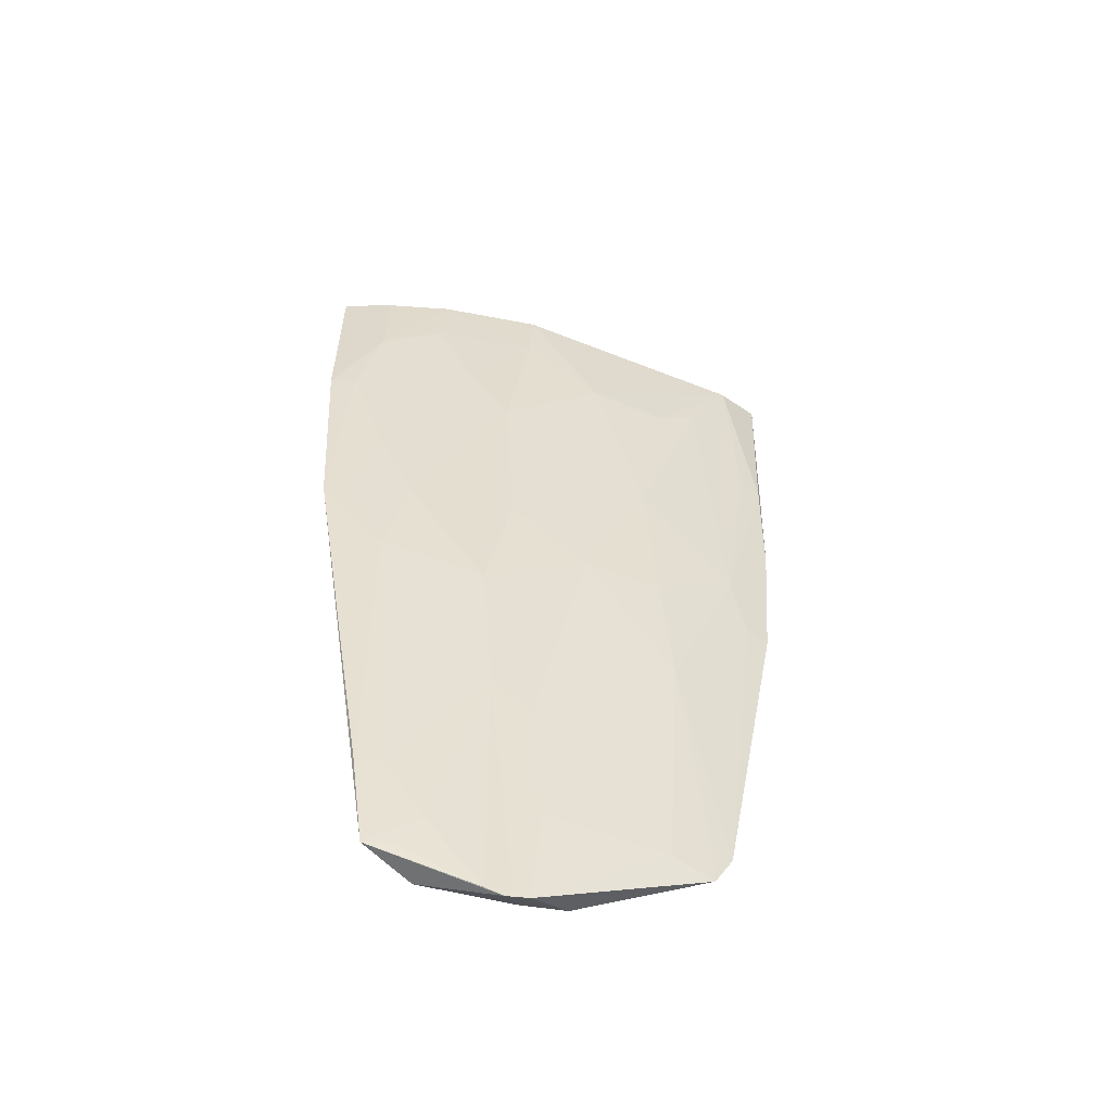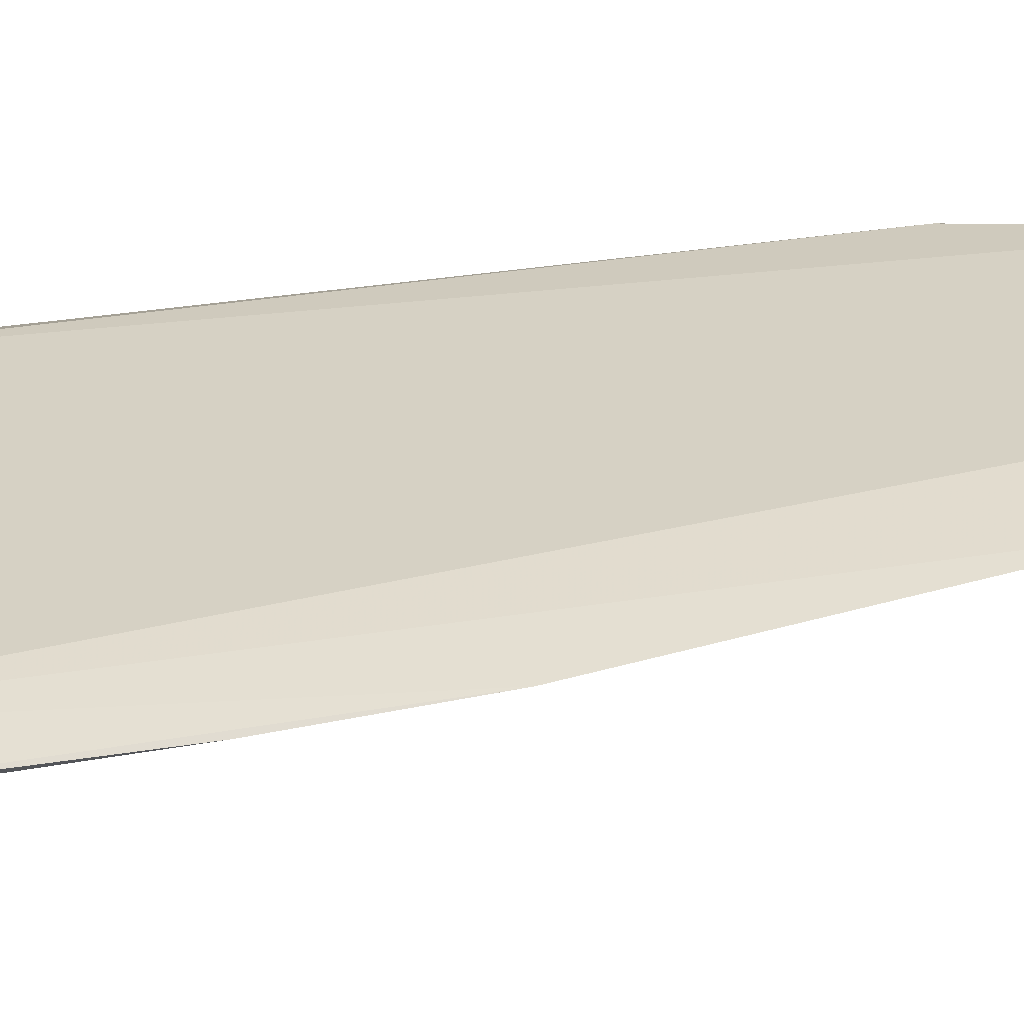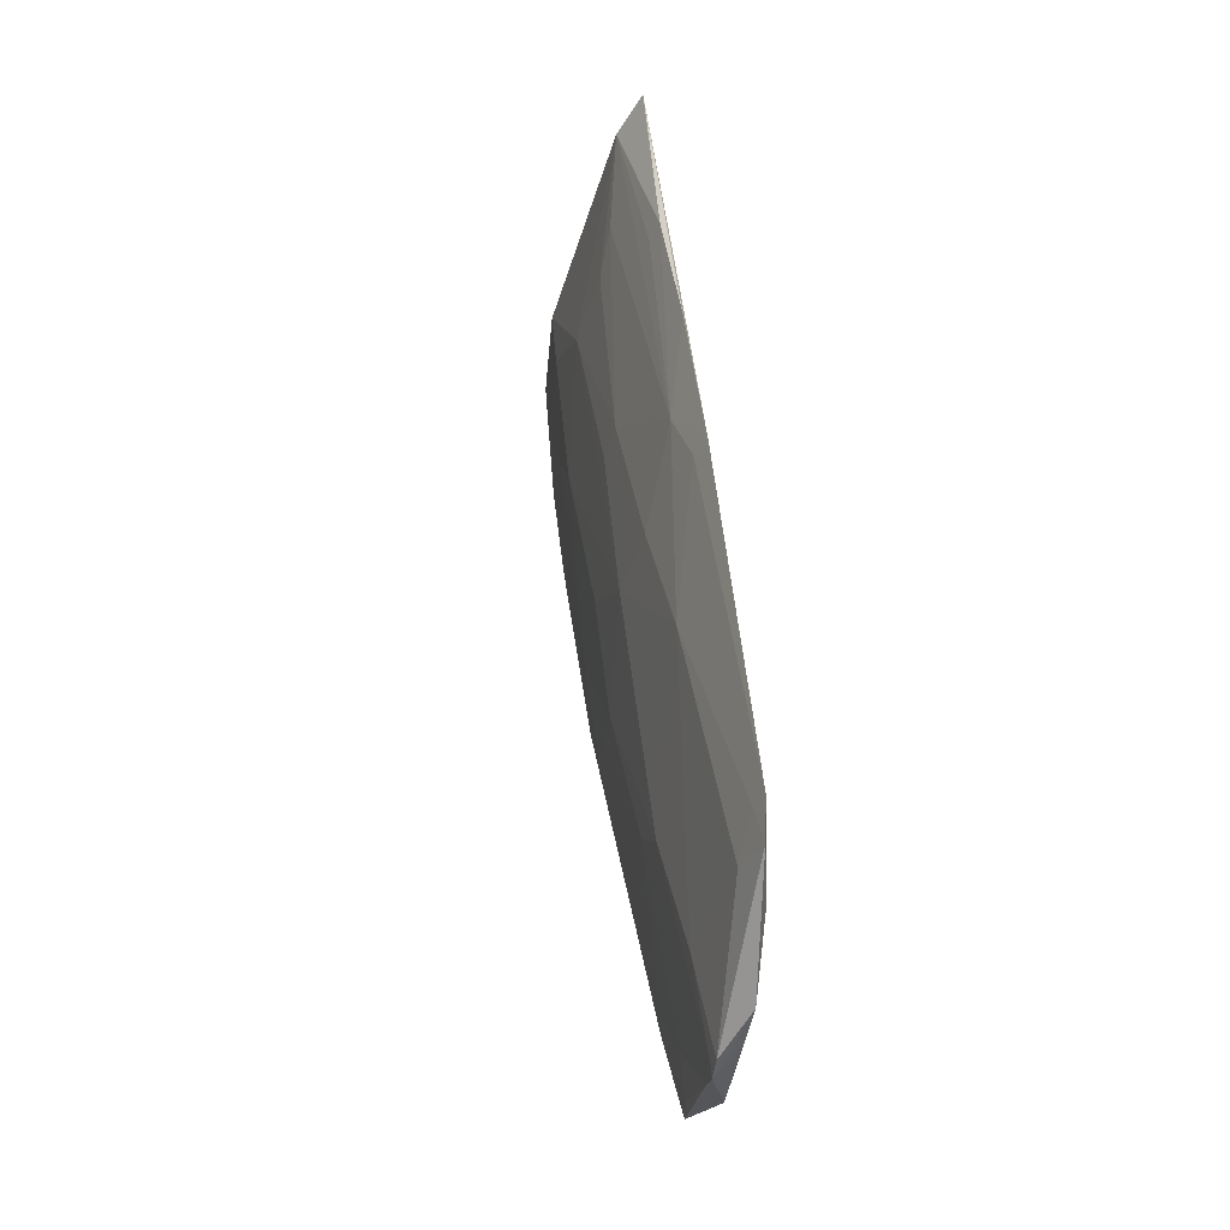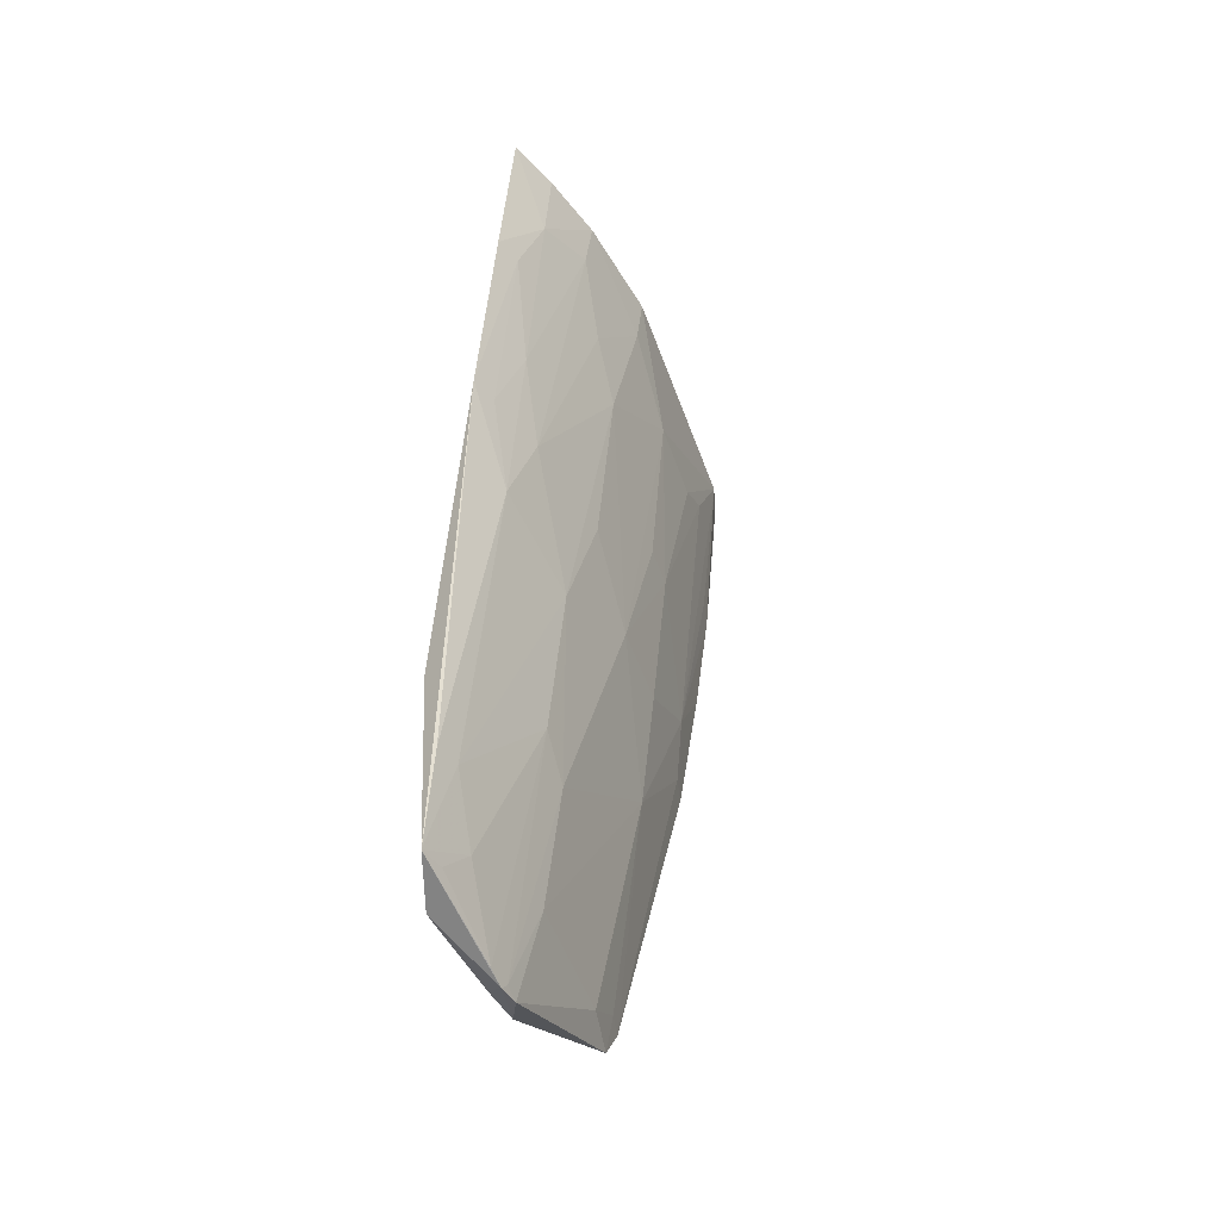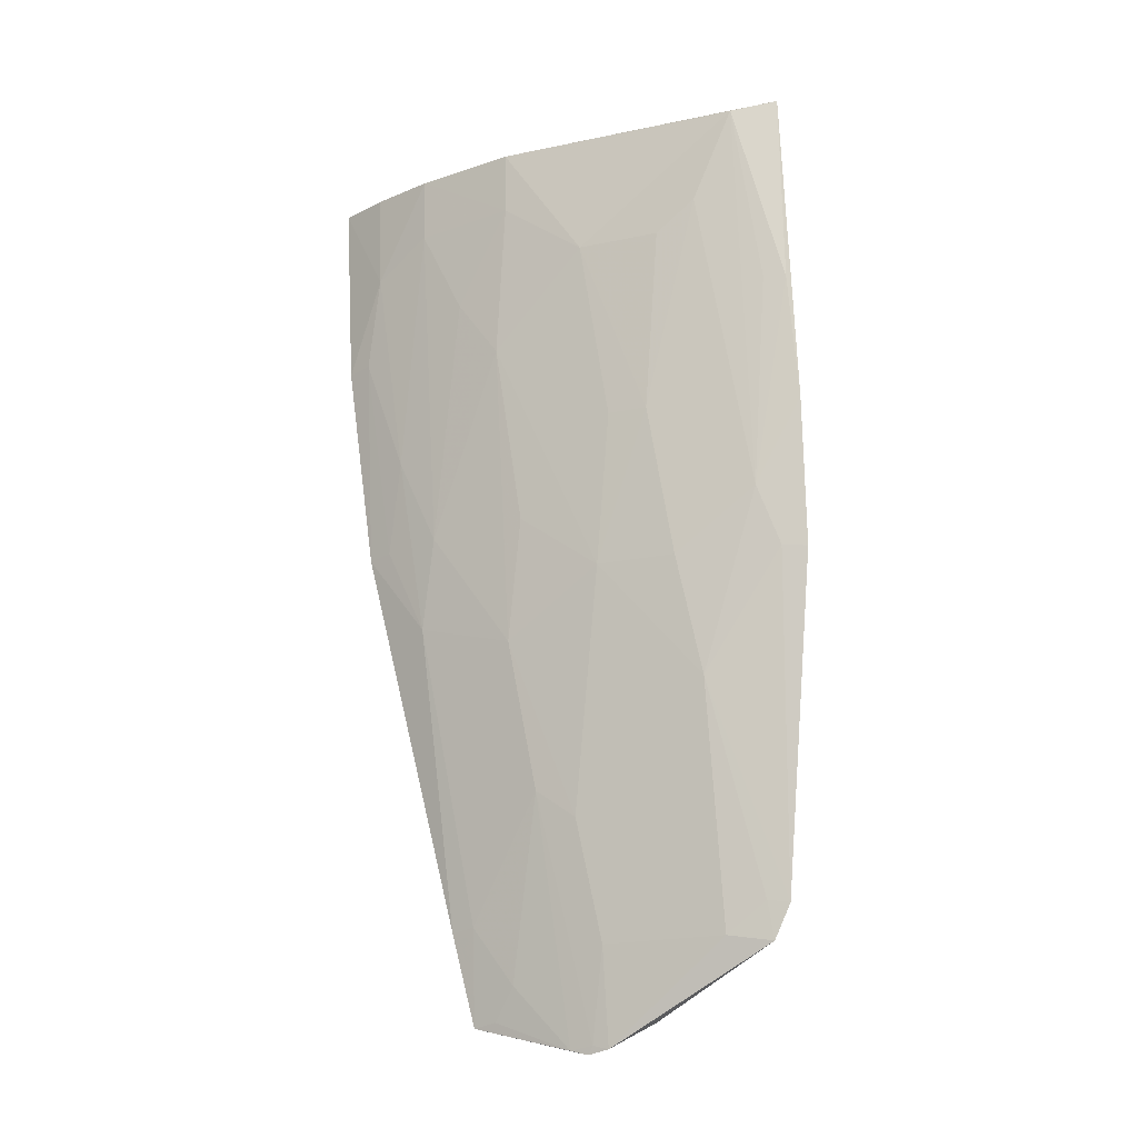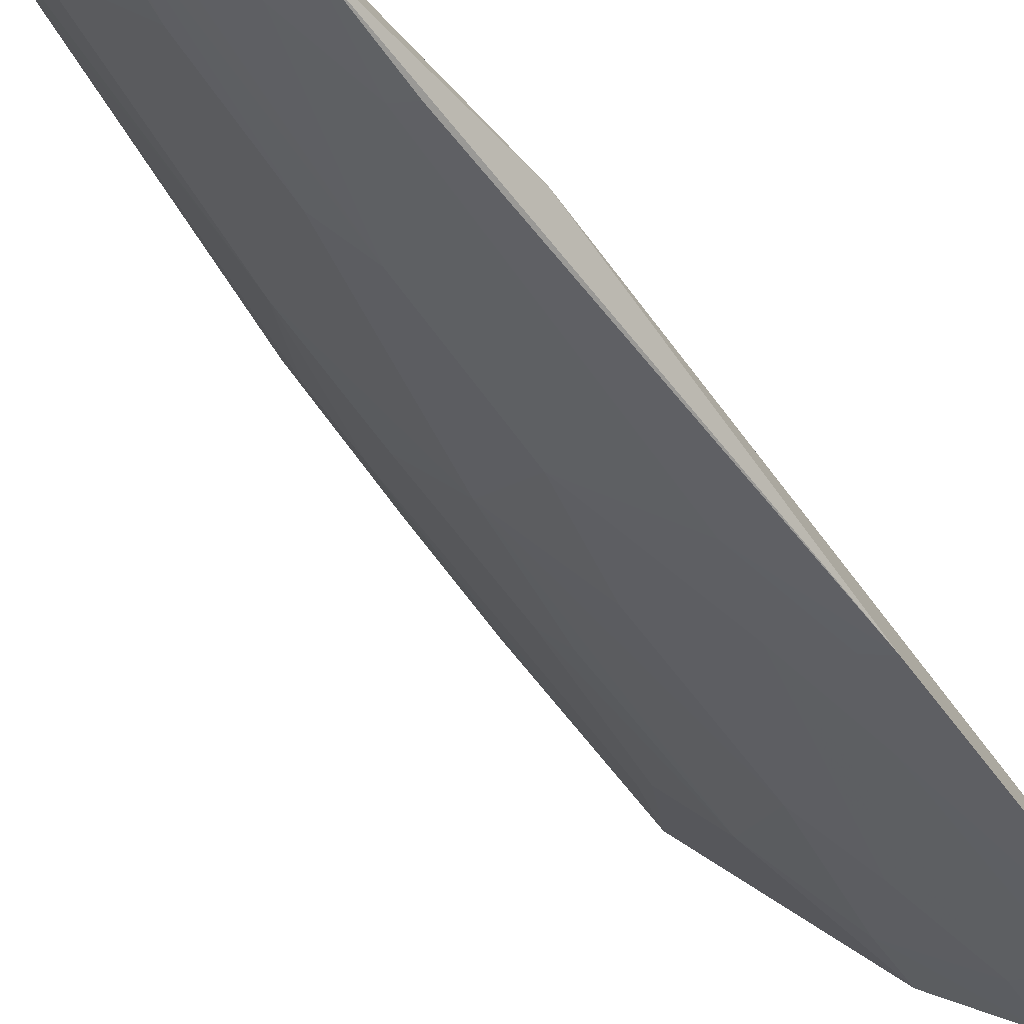
<metadata>
{"format":"obj","ext":"obj","renderer":"f3d","projection":"perspective","resolution":1024,"background":"white","views":[{"elev":-61.8,"azim":23.6,"up":"+Z"},{"elev":68.9,"azim":87.6,"up":"+Y"},{"elev":-41.9,"azim":119.2,"up":"+Z"},{"elev":-53.4,"azim":-25.1,"up":"+Z"},{"elev":-21.4,"azim":66.0,"up":"+Z"},{"elev":-37.7,"azim":-146.7,"up":"+Y"}]}
</metadata>
<code>
v 0.06153 -0.04141 0.1598
v 0.05976 -0.04478 0.1591
v 0.05306 -0.03815 0.09616
v 0.04019 -0.04882 0.08609
v 0.03026 -0.06745 0.1597
v 0.04763 -0.05128 0.1229
v 0.05843 -0.0385 0.1226
v 0.04585 -0.05878 0.1592
v 0.03208 -0.06376 0.1593
v 0.04972 -0.04183 0.09403
v 0.06051 -0.04067 0.1444
v 0.05707 -0.04355 0.1598
v 0.05213 -0.04674 0.1229
v 0.03419 -0.06588 0.1595
v 0.05006 -0.05381 0.1494
v 0.03426 -0.05092 0.08796
v 0.04281 -0.04877 0.09404
v 0.05184 -0.03891 0.09346
v 0.0598 -0.03941 0.1345
v 0.05214 -0.04444 0.1133
v 0.05692 -0.04204 0.1277
v 0.02971 -0.06398 0.1275
v 0.04334 -0.05834 0.1422
v 0.05466 -0.04909 0.1494
v 0.05225 -0.04907 0.135
v 0.04726 -0.04112 0.09276
v 0.04162 -0.04774 0.0864
v 0.05206 -0.03957 0.09642
v 0.05734 -0.04019 0.1228
v 0.04296 -0.05108 0.1037
v 0.05949 -0.04215 0.1446
v 0.02981 -0.06645 0.1445
v 0.03222 -0.05493 0.08882
v 0.03078 -0.05651 0.1029
v 0.04545 -0.05853 0.1543
v 0.05699 -0.04687 0.1519
v 0.05001 -0.05132 0.135
v 0.04067 -0.04863 0.08675
v 0.04286 -0.04428 0.08843
v 0.04076 -0.05593 0.118
v 0.03394 -0.06545 0.1518
v 0.03602 -0.05326 0.09165
v 0.04014 -0.04659 0.08777
v 0.04313 -0.05595 0.1277
v 0.03397 -0.06075 0.1205
v 0.03855 -0.0632 0.1542
v 0.03394 -0.06307 0.1349
v 0.03907 -0.04977 0.0865
v 0.04068 -0.05344 0.1061
v 0.03197 -0.05681 0.09618
v 0.03612 -0.06073 0.1277
v 0.04087 -0.0607 0.147
v 0.039 -0.06345 0.1593
v 0.03183 -0.06556 0.1446
v 0.0317 -0.06305 0.1277
v 0.03398 -0.05388 0.08909
v 0.0338 -0.05579 0.09642
f 8 2 1
f 11 1 2
f 12 7 3
f 12 1 7
f 12 9 5
f 12 5 1
f 14 8 1
f 14 1 5
f 15 2 8
f 16 9 12
f 19 7 1
f 19 1 11
f 20 13 6
f 20 17 10
f 21 19 11
f 21 7 19
f 21 13 20
f 23 6 15
f 24 2 15
f 25 6 13
f 25 24 15
f 25 13 21
f 26 16 12
f 26 12 3
f 26 3 18
f 27 10 17
f 27 18 10
f 28 18 3
f 28 10 18
f 28 20 10
f 28 3 20
f 29 20 3
f 29 3 7
f 29 21 20
f 29 7 21
f 30 20 6
f 30 17 20
f 31 21 11
f 31 11 2
f 31 2 21
f 32 5 22
f 33 16 4
f 34 22 5
f 34 5 9
f 34 9 16
f 34 33 22
f 34 16 33
f 35 23 15
f 35 15 8
f 36 21 2
f 36 2 24
f 36 25 21
f 36 24 25
f 37 25 15
f 37 15 6
f 37 6 25
f 38 27 17
f 38 4 27
f 38 17 30
f 39 26 18
f 39 18 27
f 39 16 26
f 39 27 4
f 40 30 6
f 41 14 5
f 41 5 32
f 43 39 4
f 43 4 16
f 43 16 39
f 44 40 6
f 44 6 23
f 44 23 40
f 47 46 41
f 48 33 4
f 48 4 38
f 49 30 40
f 49 42 48
f 49 48 38
f 49 38 30
f 50 45 22
f 50 22 33
f 51 45 40
f 51 40 23
f 51 47 45
f 51 46 47
f 52 23 35
f 52 35 46
f 52 51 23
f 52 46 51
f 53 46 35
f 53 35 8
f 53 8 14
f 53 14 41
f 53 41 46
f 54 47 41
f 54 41 32
f 54 32 22
f 55 22 45
f 55 45 47
f 55 54 22
f 55 47 54
f 56 48 42
f 56 42 33
f 56 33 48
f 57 49 40
f 57 40 45
f 57 45 50
f 57 42 49
f 57 50 33
f 57 33 42

</code>
